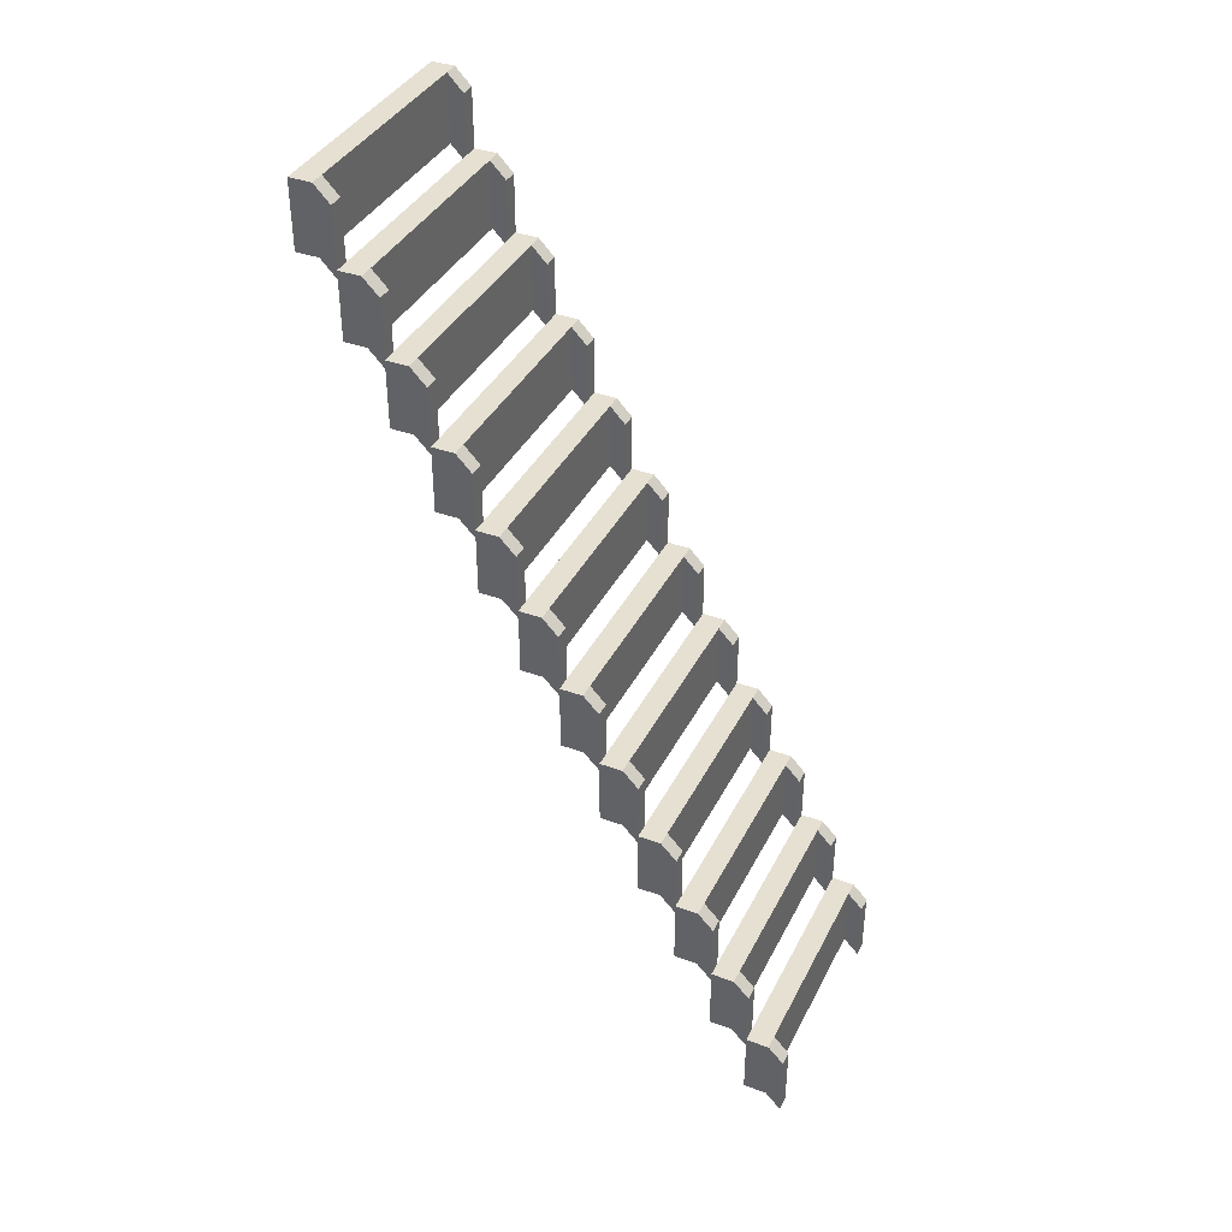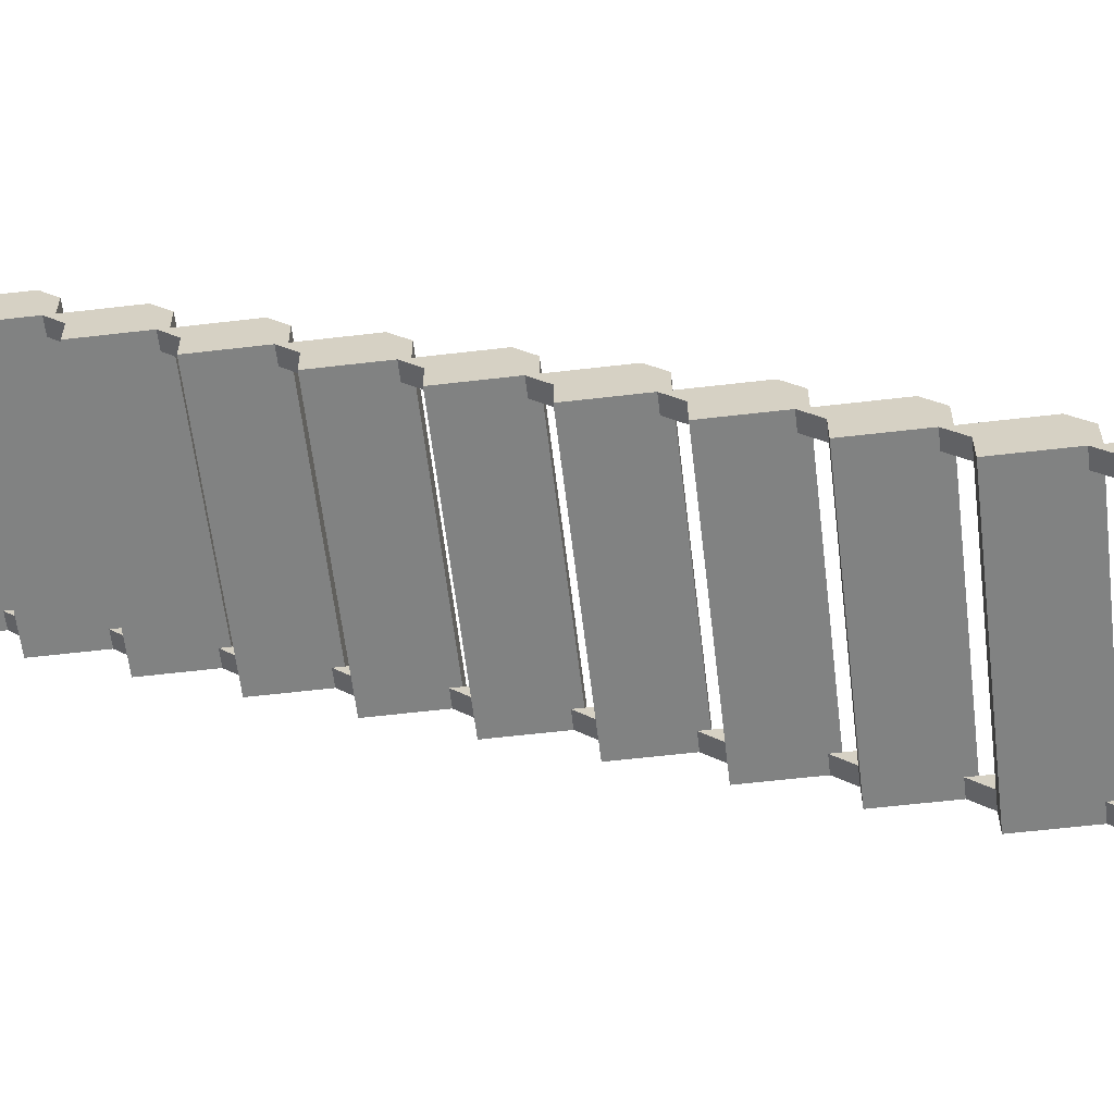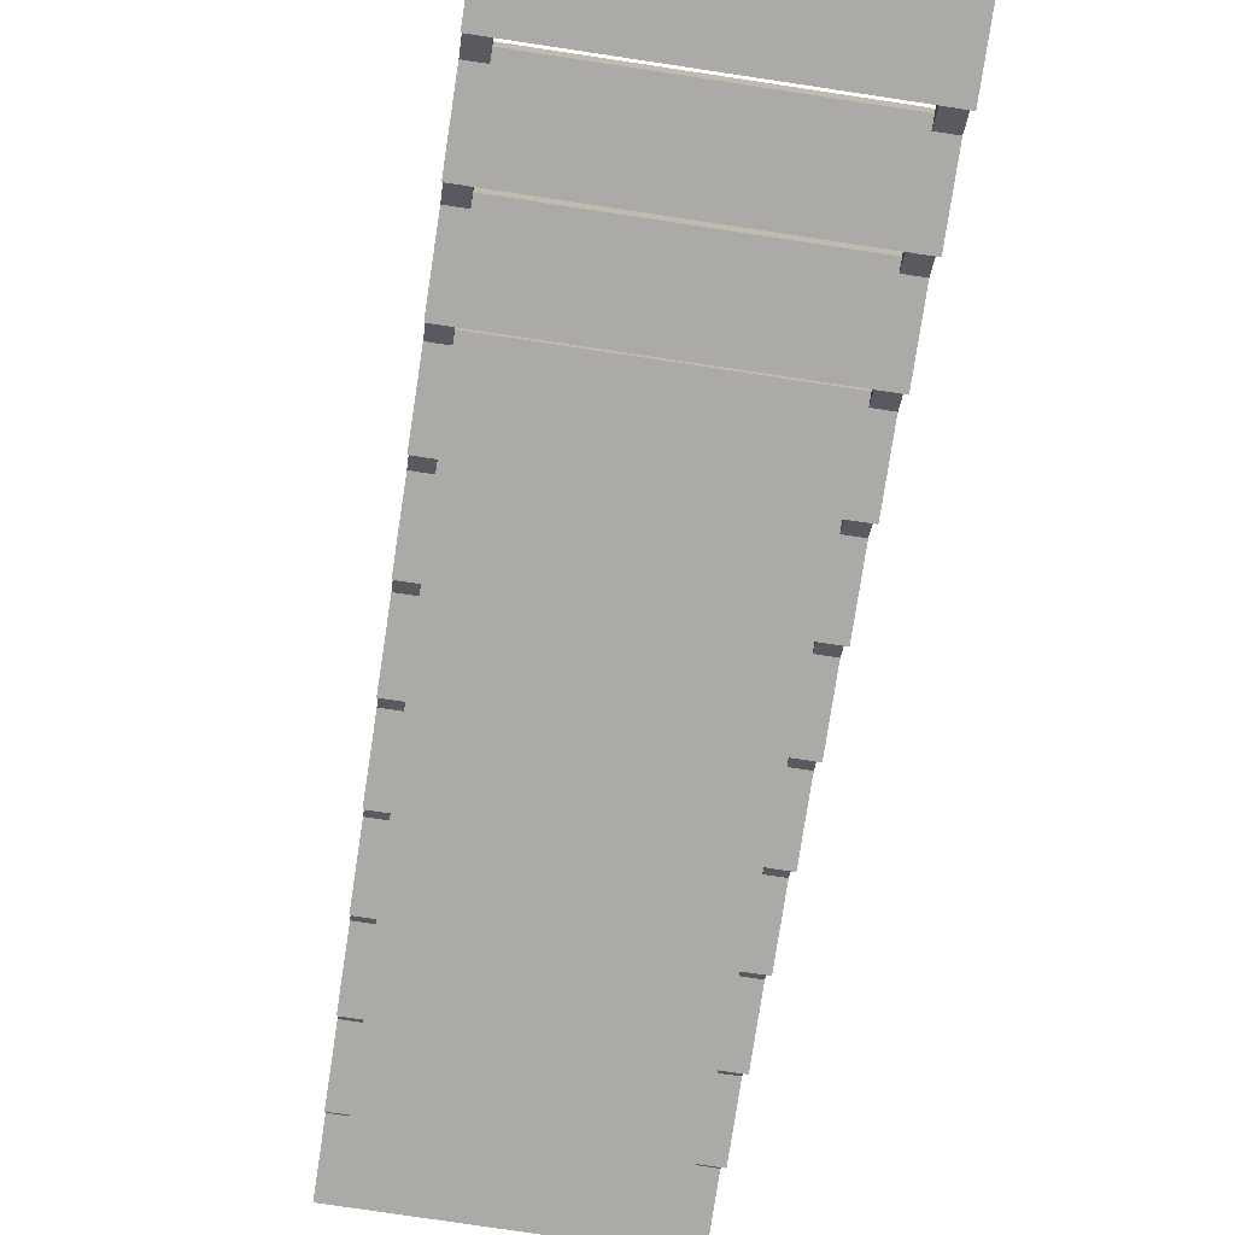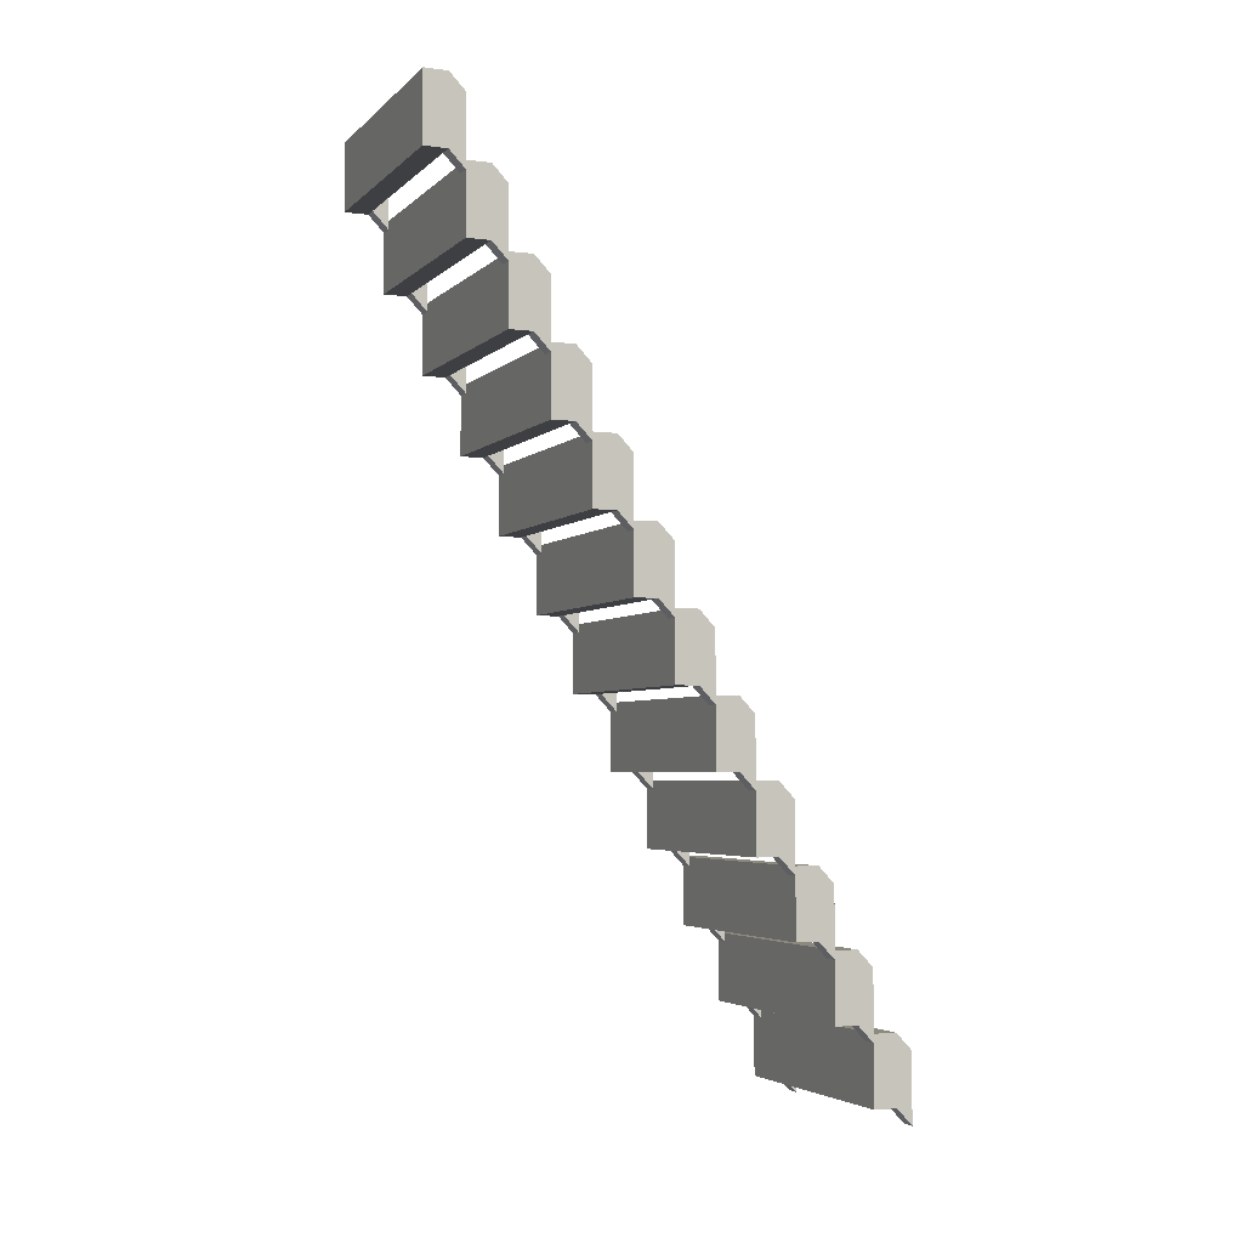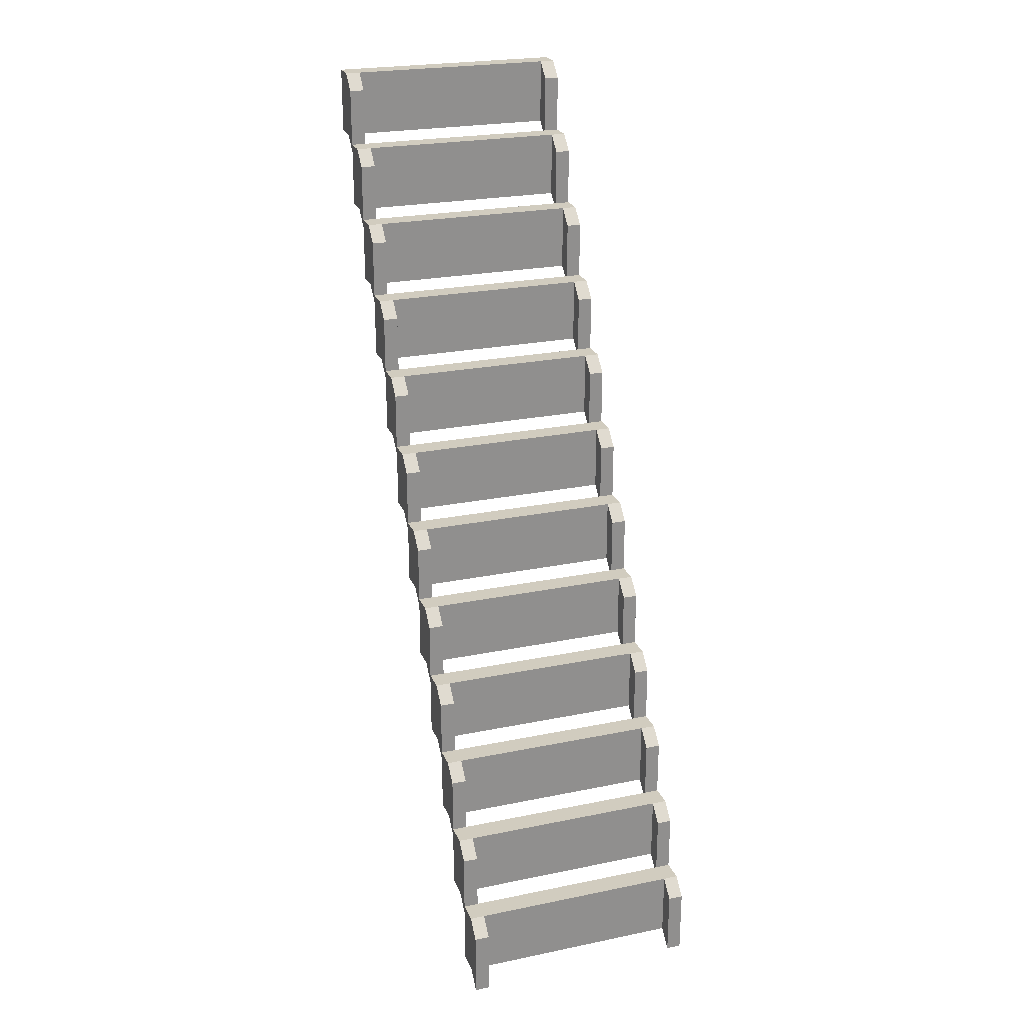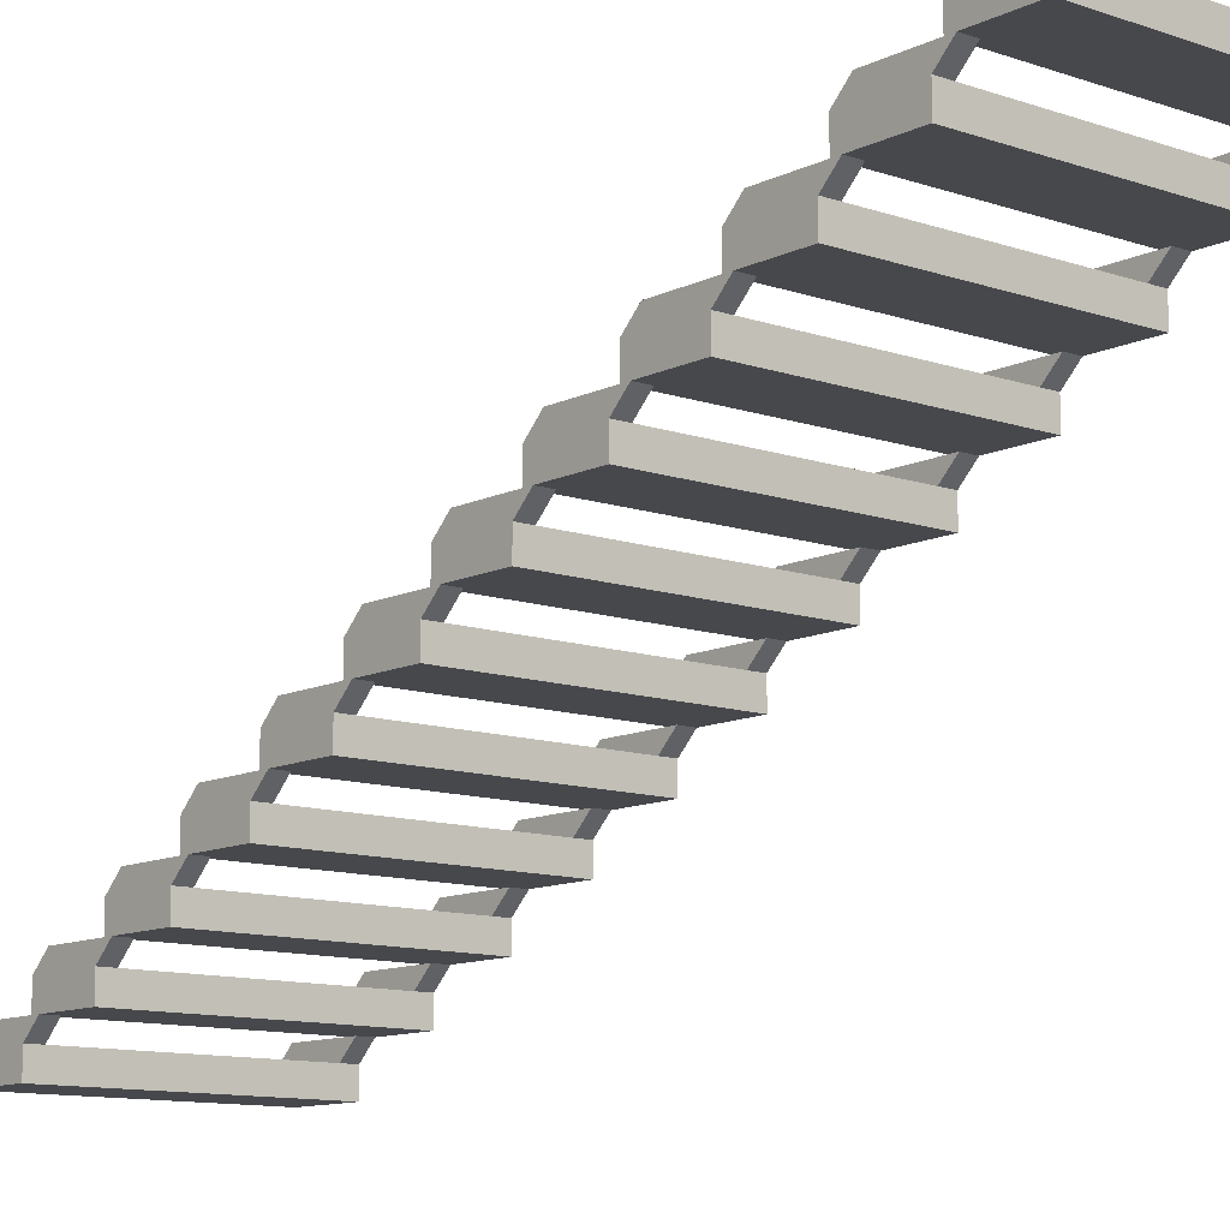
<metadata>
{"format":"obj","ext":"obj","renderer":"f3d","projection":"perspective","resolution":1024,"background":"white","views":[{"elev":38.3,"azim":114.6,"up":"+Z"},{"elev":-60.6,"azim":-83.2,"up":"+Y"},{"elev":-75.7,"azim":-8.6,"up":"+Y"},{"elev":-3.9,"azim":67.2,"up":"+Z"},{"elev":24.1,"azim":161.2,"up":"+Z"},{"elev":-11.2,"azim":139.8,"up":"+Y"}]}
</metadata>
<code>
o uv-ed__Cube.016
v -1.346 0.2571 -0.3578
v -1.346 0.4325 -0.5409
v -1.18 0.4325 -0.5409
v -1.18 0.2571 -0.3578
v 1.346 0 -0.3578
v -1.346 0 -0.3578
v 1.18 0.2571 -0.3578
v -1.346 0.4325 0.2083
v -1.18 0.4325 0.2083
v -1.18 0.2571 0.3914
v 1.18 0.2571 0.3914
v -1.346 -0 0.3914
v -1.346 0.2571 0.3914
v 1.346 0.2571 -0.3578
v 1.346 0.2571 0.3914
v 1.346 -0 0.3914
v 1.18 0.4325 0.2083
v 1.346 0.4325 0.2083
v 1.346 0.4325 -0.5409
v 1.18 0.4325 -0.5409
v -1.346 0.6896 -1.197
v -1.346 0.865 -1.38
v -1.18 0.865 -1.38
v -1.18 0.6896 -1.197
v 1.346 0.4325 -1.197
v -1.346 0.4325 -1.197
v 1.18 0.6896 -1.197
v -1.346 0.865 -0.6308
v -1.18 0.865 -0.6308
v -1.18 0.6896 -0.4477
v 1.18 0.6896 -0.4477
v -1.346 0.4325 -0.4477
v -1.346 0.6896 -0.4477
v 1.346 0.6896 -1.197
v 1.346 0.6896 -0.4477
v 1.346 0.4325 -0.4477
v 1.18 0.865 -0.6308
v 1.346 0.865 -0.6308
v 1.346 0.865 -1.38
v 1.18 0.865 -1.38
v -1.346 1.122 -2.036
v -1.346 1.298 -2.219
v -1.18 1.298 -2.219
v -1.18 1.122 -2.036
v 1.346 0.865 -2.036
v -1.346 0.865 -2.036
v 1.18 1.122 -2.036
v -1.346 1.298 -1.47
v -1.18 1.298 -1.47
v -1.18 1.122 -1.287
v 1.18 1.122 -1.287
v -1.346 0.865 -1.287
v -1.346 1.122 -1.287
v 1.346 1.122 -2.036
v 1.346 1.122 -1.287
v 1.346 0.865 -1.287
v 1.18 1.298 -1.47
v 1.346 1.298 -1.47
v 1.346 1.298 -2.219
v 1.18 1.298 -2.219
v -1.346 1.555 -2.875
v -1.346 1.73 -3.058
v -1.18 1.73 -3.058
v -1.18 1.555 -2.875
v 1.346 1.298 -2.875
v -1.346 1.298 -2.875
v 1.18 1.555 -2.875
v -1.346 1.73 -2.309
v -1.18 1.73 -2.309
v -1.18 1.555 -2.126
v 1.18 1.555 -2.126
v -1.346 1.298 -2.126
v -1.346 1.555 -2.126
v 1.346 1.555 -2.875
v 1.346 1.555 -2.126
v 1.346 1.298 -2.126
v 1.18 1.73 -2.309
v 1.346 1.73 -2.309
v 1.346 1.73 -3.058
v 1.18 1.73 -3.058
v -1.346 1.987 -3.714
v -1.346 2.163 -3.897
v -1.18 2.163 -3.897
v -1.18 1.987 -3.714
v 1.346 1.73 -3.714
v -1.346 1.73 -3.714
v 1.18 1.987 -3.714
v -1.346 2.163 -3.148
v -1.18 2.163 -3.148
v -1.18 1.987 -2.965
v 1.18 1.987 -2.965
v -1.346 1.73 -2.965
v -1.346 1.987 -2.965
v 1.346 1.987 -3.714
v 1.346 1.987 -2.965
v 1.346 1.73 -2.965
v 1.18 2.163 -3.148
v 1.346 2.163 -3.148
v 1.346 2.163 -3.897
v 1.18 2.163 -3.897
v -1.346 2.42 -4.553
v -1.346 2.595 -4.736
v -1.18 2.595 -4.736
v -1.18 2.42 -4.553
v 1.346 2.163 -4.553
v -1.346 2.163 -4.553
v 1.18 2.42 -4.553
v -1.346 2.595 -3.987
v -1.18 2.595 -3.987
v -1.18 2.42 -3.804
v 1.18 2.42 -3.804
v -1.346 2.163 -3.804
v -1.346 2.42 -3.804
v 1.346 2.42 -4.553
v 1.346 2.42 -3.804
v 1.346 2.163 -3.804
v 1.18 2.595 -3.987
v 1.346 2.595 -3.987
v 1.346 2.595 -4.736
v 1.18 2.595 -4.736
v -1.346 2.852 -5.392
v -1.346 3.028 -5.575
v -1.18 3.028 -5.575
v -1.18 2.852 -5.392
v 1.346 2.595 -5.392
v -1.346 2.595 -5.392
v 1.18 2.852 -5.392
v -1.346 3.028 -4.826
v -1.18 3.028 -4.826
v -1.18 2.852 -4.643
v 1.18 2.852 -4.643
v -1.346 2.595 -4.643
v -1.346 2.852 -4.643
v 1.346 2.852 -5.392
v 1.346 2.852 -4.643
v 1.346 2.595 -4.643
v 1.18 3.028 -4.826
v 1.346 3.028 -4.826
v 1.346 3.028 -5.575
v 1.18 3.028 -5.575
v -1.346 3.285 -6.231
v -1.346 3.46 -6.414
v -1.18 3.46 -6.414
v -1.18 3.285 -6.231
v 1.346 3.028 -6.231
v -1.346 3.028 -6.231
v 1.18 3.285 -6.231
v -1.346 3.46 -5.665
v -1.18 3.46 -5.665
v -1.18 3.285 -5.482
v 1.18 3.285 -5.482
v -1.346 3.028 -5.482
v -1.346 3.285 -5.482
v 1.346 3.285 -6.231
v 1.346 3.285 -5.482
v 1.346 3.028 -5.482
v 1.18 3.46 -5.665
v 1.346 3.46 -5.665
v 1.346 3.46 -6.414
v 1.18 3.46 -6.414
v -1.346 3.717 -7.07
v -1.346 3.893 -7.253
v -1.18 3.893 -7.253
v -1.18 3.717 -7.07
v 1.346 3.46 -7.07
v -1.346 3.46 -7.07
v 1.18 3.717 -7.07
v -1.346 3.893 -6.504
v -1.18 3.893 -6.504
v -1.18 3.717 -6.321
v 1.18 3.717 -6.321
v -1.346 3.46 -6.321
v -1.346 3.717 -6.321
v 1.346 3.717 -7.07
v 1.346 3.717 -6.321
v 1.346 3.46 -6.321
v 1.18 3.893 -6.504
v 1.346 3.893 -6.504
v 1.346 3.893 -7.253
v 1.18 3.893 -7.253
v -1.346 4.15 -7.909
v -1.346 4.325 -8.092
v -1.18 4.325 -8.092
v -1.18 4.15 -7.909
v 1.346 3.893 -7.909
v -1.346 3.893 -7.909
v 1.18 4.15 -7.909
v -1.346 4.325 -7.343
v -1.18 4.325 -7.343
v -1.18 4.15 -7.16
v 1.18 4.15 -7.16
v -1.346 3.893 -7.16
v -1.346 4.15 -7.16
v 1.346 4.15 -7.909
v 1.346 4.15 -7.16
v 1.346 3.893 -7.16
v 1.18 4.325 -7.343
v 1.346 4.325 -7.343
v 1.346 4.325 -8.092
v 1.18 4.325 -8.092
v -1.346 4.582 -8.748
v -1.346 4.758 -8.931
v -1.18 4.758 -8.931
v -1.18 4.582 -8.748
v 1.346 4.325 -8.748
v -1.346 4.325 -8.748
v 1.18 4.582 -8.748
v -1.346 4.758 -8.182
v -1.18 4.758 -8.182
v -1.18 4.582 -7.999
v 1.18 4.582 -7.999
v -1.346 4.325 -7.999
v -1.346 4.582 -7.999
v 1.346 4.582 -8.748
v 1.346 4.582 -7.999
v 1.346 4.325 -7.999
v 1.18 4.758 -8.182
v 1.346 4.758 -8.182
v 1.346 4.758 -8.931
v 1.18 4.758 -8.931
v -1.346 5.015 -9.587
v -1.346 5.19 -9.77
v -1.18 5.19 -9.77
v -1.18 5.015 -9.587
v 1.346 4.758 -9.587
v -1.346 4.758 -9.587
v 1.18 5.015 -9.587
v -1.346 5.19 -9.021
v -1.18 5.19 -9.021
v -1.18 5.015 -8.838
v 1.18 5.015 -8.838
v -1.346 4.758 -8.838
v -1.346 5.015 -8.838
v 1.346 5.015 -9.587
v 1.346 5.015 -8.838
v 1.346 4.758 -8.838
v 1.18 5.19 -9.021
v 1.346 5.19 -9.021
v 1.346 5.19 -9.77
v 1.18 5.19 -9.77
f 1 2 3 4
f 5 6 4 7
f 3 2 8 9
f 7 4 10 11
f 12 13 1 6
f 10 13 12
f 5 14 15 16
f 7 14 5
f 12 16 11 10
f 13 8 2 1
f 10 9 8 13
f 4 3 9 10
f 17 18 19 20
f 15 18 17 11
f 14 19 18 15
f 7 20 19 14
f 11 17 20 7
f 11 16 15
f 16 12 6 5
f 4 6 1
f 21 22 23 24
f 25 26 24 27
f 23 22 28 29
f 27 24 30 31
f 32 33 21 26
f 30 33 32
f 25 34 35 36
f 27 34 25
f 32 36 31 30
f 33 28 22 21
f 30 29 28 33
f 24 23 29 30
f 37 38 39 40
f 35 38 37 31
f 34 39 38 35
f 27 40 39 34
f 31 37 40 27
f 31 36 35
f 36 32 26 25
f 24 26 21
f 41 42 43 44
f 45 46 44 47
f 43 42 48 49
f 47 44 50 51
f 52 53 41 46
f 50 53 52
f 45 54 55 56
f 47 54 45
f 52 56 51 50
f 53 48 42 41
f 50 49 48 53
f 44 43 49 50
f 57 58 59 60
f 55 58 57 51
f 54 59 58 55
f 47 60 59 54
f 51 57 60 47
f 51 56 55
f 56 52 46 45
f 44 46 41
f 61 62 63 64
f 65 66 64 67
f 63 62 68 69
f 67 64 70 71
f 72 73 61 66
f 70 73 72
f 65 74 75 76
f 67 74 65
f 72 76 71 70
f 73 68 62 61
f 70 69 68 73
f 64 63 69 70
f 77 78 79 80
f 75 78 77 71
f 74 79 78 75
f 67 80 79 74
f 71 77 80 67
f 71 76 75
f 76 72 66 65
f 64 66 61
f 81 82 83 84
f 85 86 84 87
f 83 82 88 89
f 87 84 90 91
f 92 93 81 86
f 90 93 92
f 85 94 95 96
f 87 94 85
f 92 96 91 90
f 93 88 82 81
f 90 89 88 93
f 84 83 89 90
f 97 98 99 100
f 95 98 97 91
f 94 99 98 95
f 87 100 99 94
f 91 97 100 87
f 91 96 95
f 96 92 86 85
f 84 86 81
f 101 102 103 104
f 105 106 104 107
f 103 102 108 109
f 107 104 110 111
f 112 113 101 106
f 110 113 112
f 105 114 115 116
f 107 114 105
f 112 116 111 110
f 113 108 102 101
f 110 109 108 113
f 104 103 109 110
f 117 118 119 120
f 115 118 117 111
f 114 119 118 115
f 107 120 119 114
f 111 117 120 107
f 111 116 115
f 116 112 106 105
f 104 106 101
f 121 122 123 124
f 125 126 124 127
f 123 122 128 129
f 127 124 130 131
f 132 133 121 126
f 130 133 132
f 125 134 135 136
f 127 134 125
f 132 136 131 130
f 133 128 122 121
f 130 129 128 133
f 124 123 129 130
f 137 138 139 140
f 135 138 137 131
f 134 139 138 135
f 127 140 139 134
f 131 137 140 127
f 131 136 135
f 136 132 126 125
f 124 126 121
f 141 142 143 144
f 145 146 144 147
f 143 142 148 149
f 147 144 150 151
f 152 153 141 146
f 150 153 152
f 145 154 155 156
f 147 154 145
f 152 156 151 150
f 153 148 142 141
f 150 149 148 153
f 144 143 149 150
f 157 158 159 160
f 155 158 157 151
f 154 159 158 155
f 147 160 159 154
f 151 157 160 147
f 151 156 155
f 156 152 146 145
f 144 146 141
f 161 162 163 164
f 165 166 164 167
f 163 162 168 169
f 167 164 170 171
f 172 173 161 166
f 170 173 172
f 165 174 175 176
f 167 174 165
f 172 176 171 170
f 173 168 162 161
f 170 169 168 173
f 164 163 169 170
f 177 178 179 180
f 175 178 177 171
f 174 179 178 175
f 167 180 179 174
f 171 177 180 167
f 171 176 175
f 176 172 166 165
f 164 166 161
f 181 182 183 184
f 185 186 184 187
f 183 182 188 189
f 187 184 190 191
f 192 193 181 186
f 190 193 192
f 185 194 195 196
f 187 194 185
f 192 196 191 190
f 193 188 182 181
f 190 189 188 193
f 184 183 189 190
f 197 198 199 200
f 195 198 197 191
f 194 199 198 195
f 187 200 199 194
f 191 197 200 187
f 191 196 195
f 196 192 186 185
f 184 186 181
f 201 202 203 204
f 205 206 204 207
f 203 202 208 209
f 207 204 210 211
f 212 213 201 206
f 210 213 212
f 205 214 215 216
f 207 214 205
f 212 216 211 210
f 213 208 202 201
f 210 209 208 213
f 204 203 209 210
f 217 218 219 220
f 215 218 217 211
f 214 219 218 215
f 207 220 219 214
f 211 217 220 207
f 211 216 215
f 216 212 206 205
f 204 206 201
f 221 222 223 224
f 225 226 224 227
f 223 222 228 229
f 227 224 230 231
f 232 233 221 226
f 230 233 232
f 225 234 235 236
f 227 234 225
f 232 236 231 230
f 233 228 222 221
f 230 229 228 233
f 224 223 229 230
f 237 238 239 240
f 235 238 237 231
f 234 239 238 235
f 227 240 239 234
f 231 237 240 227
f 231 236 235
f 236 232 226 225
f 224 226 221

</code>
